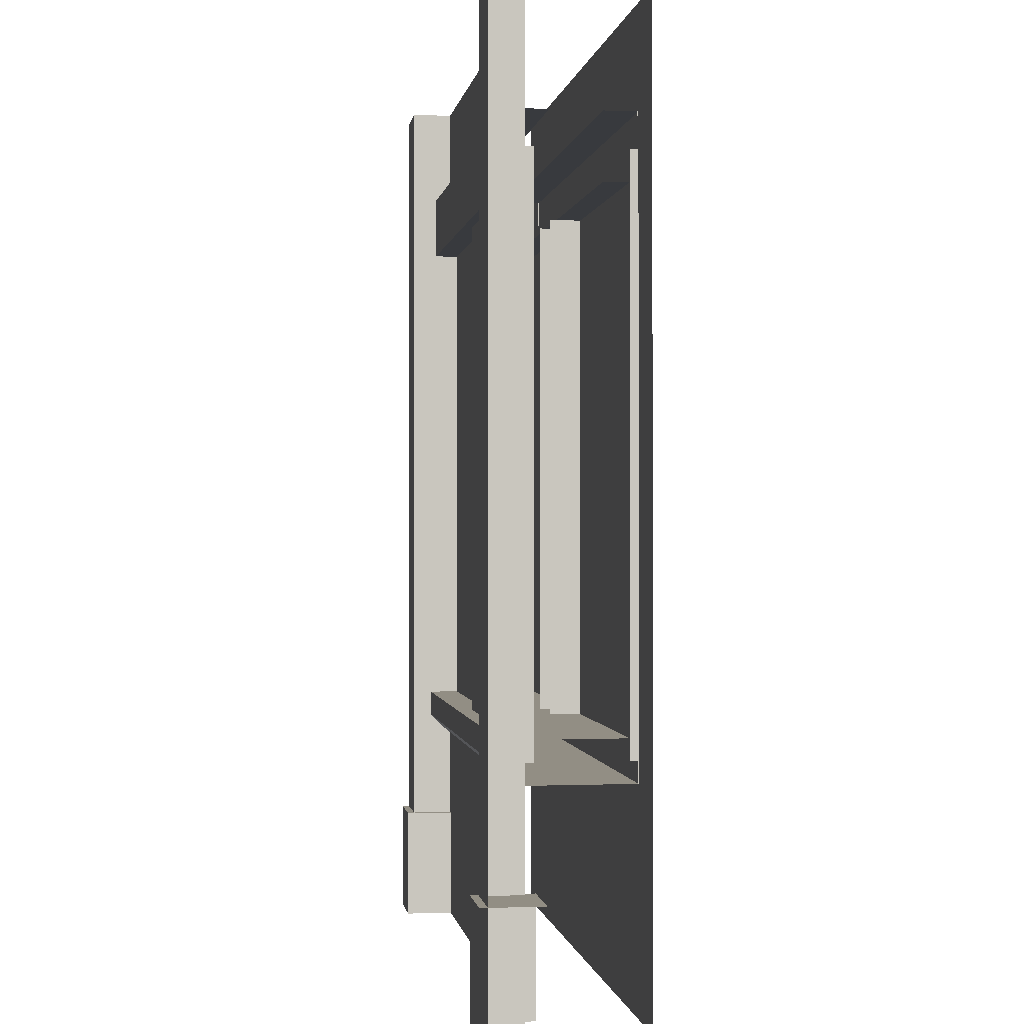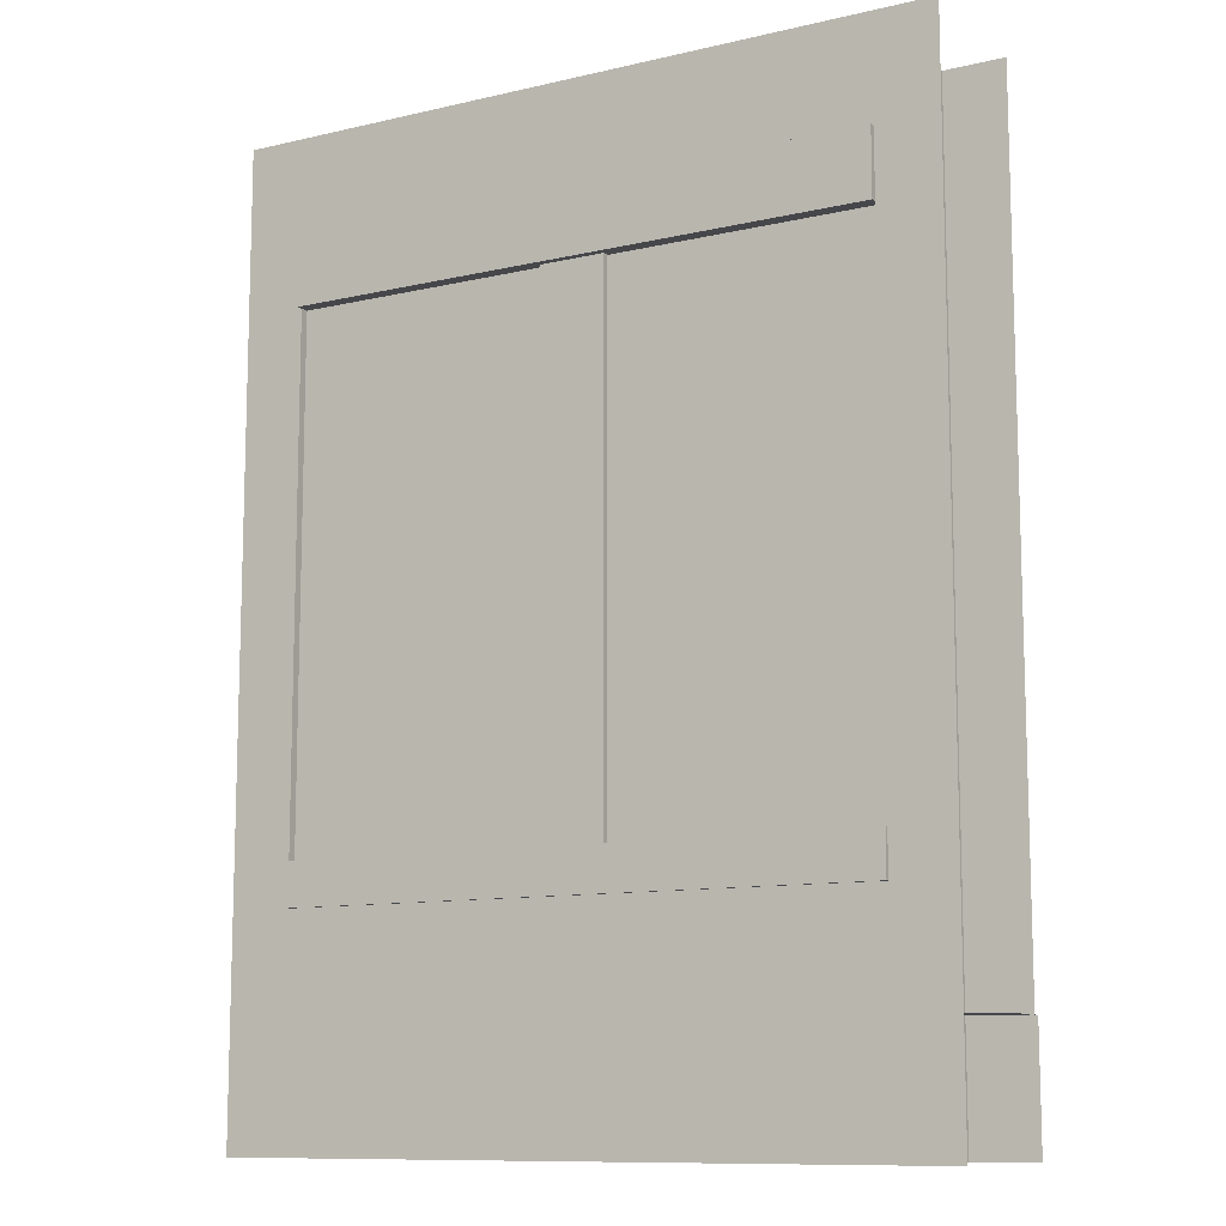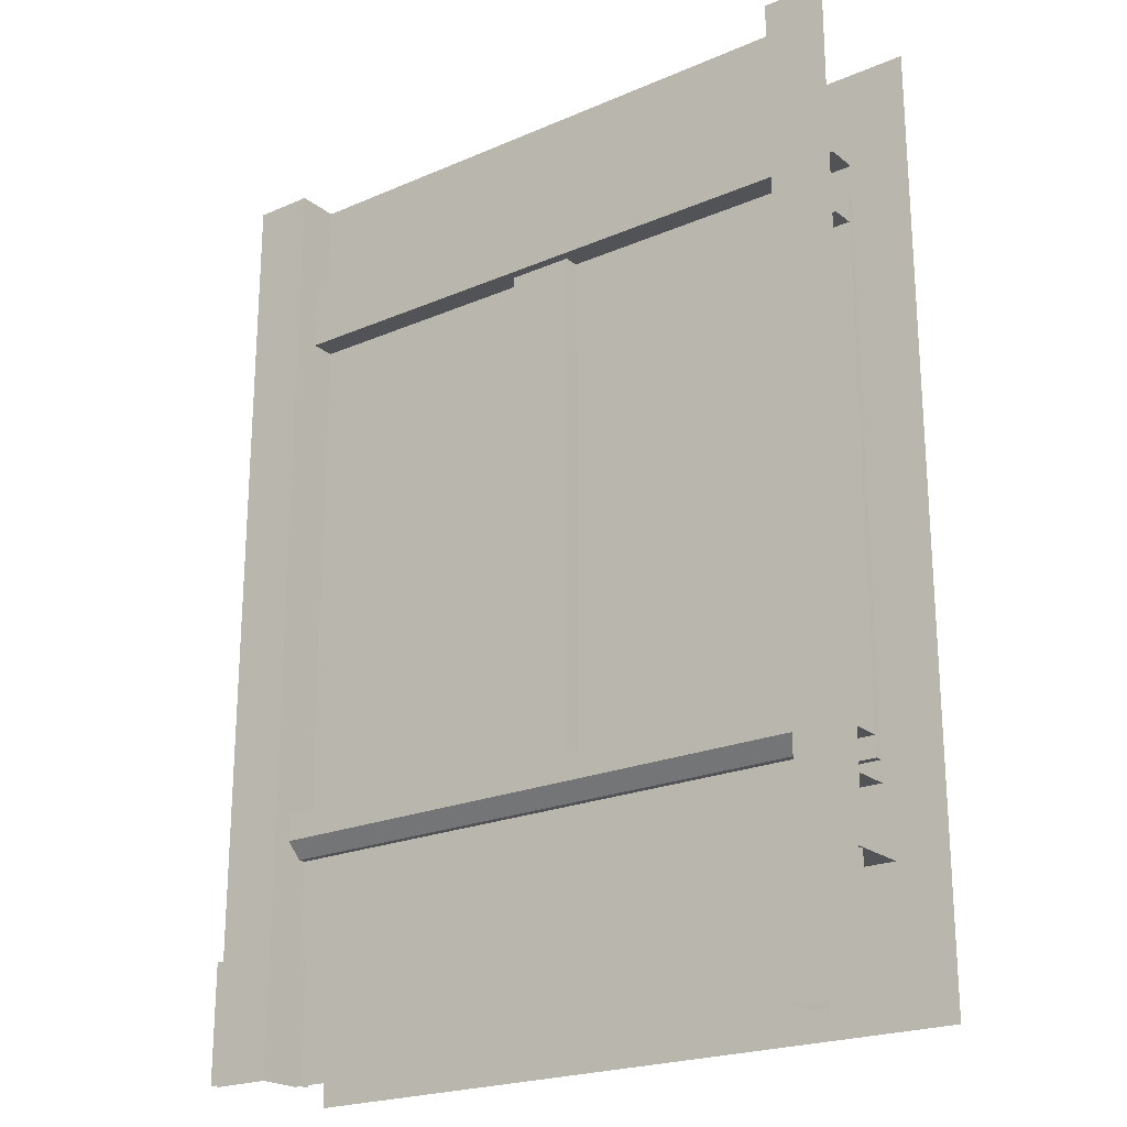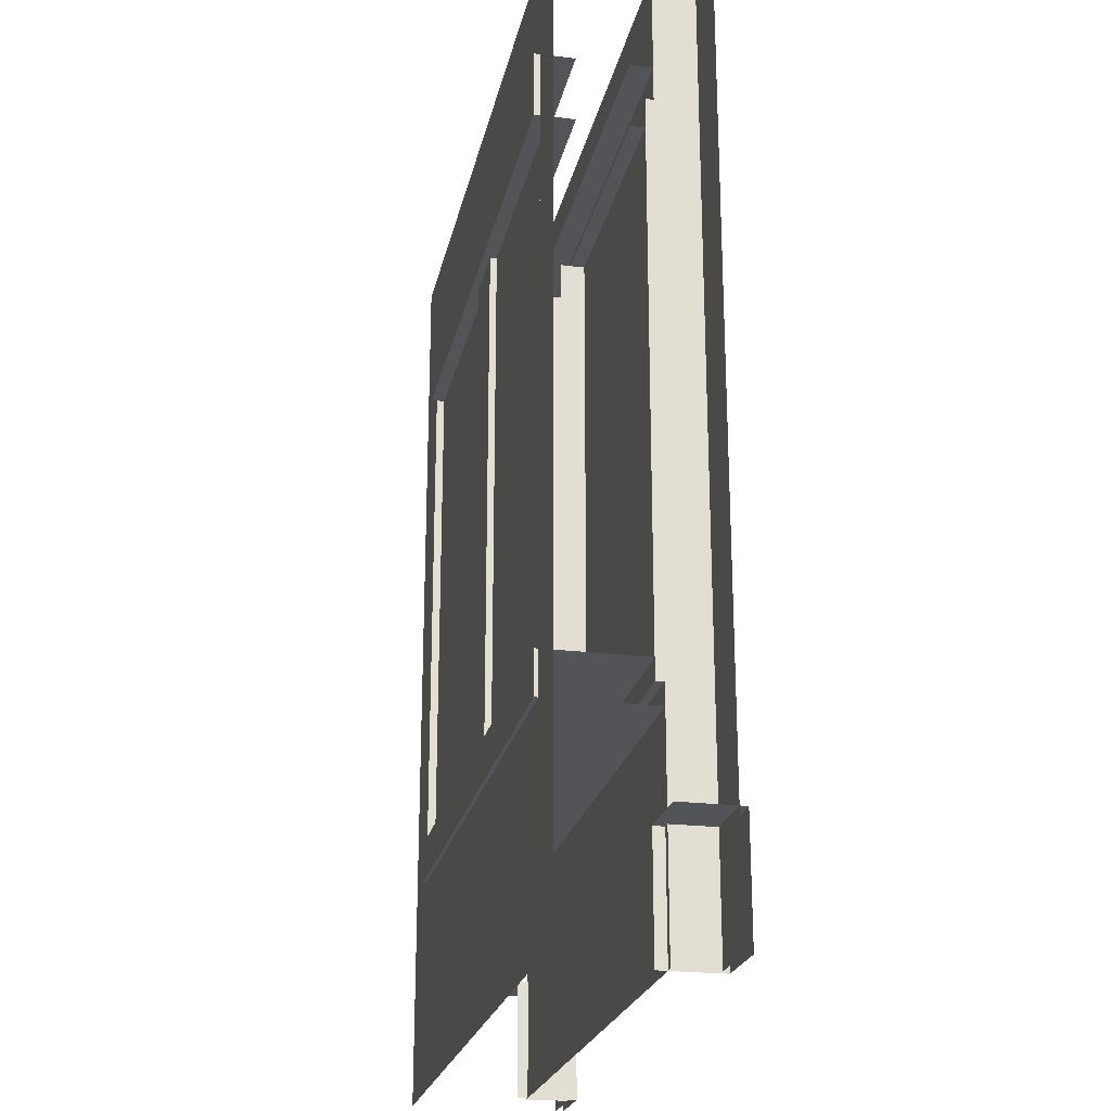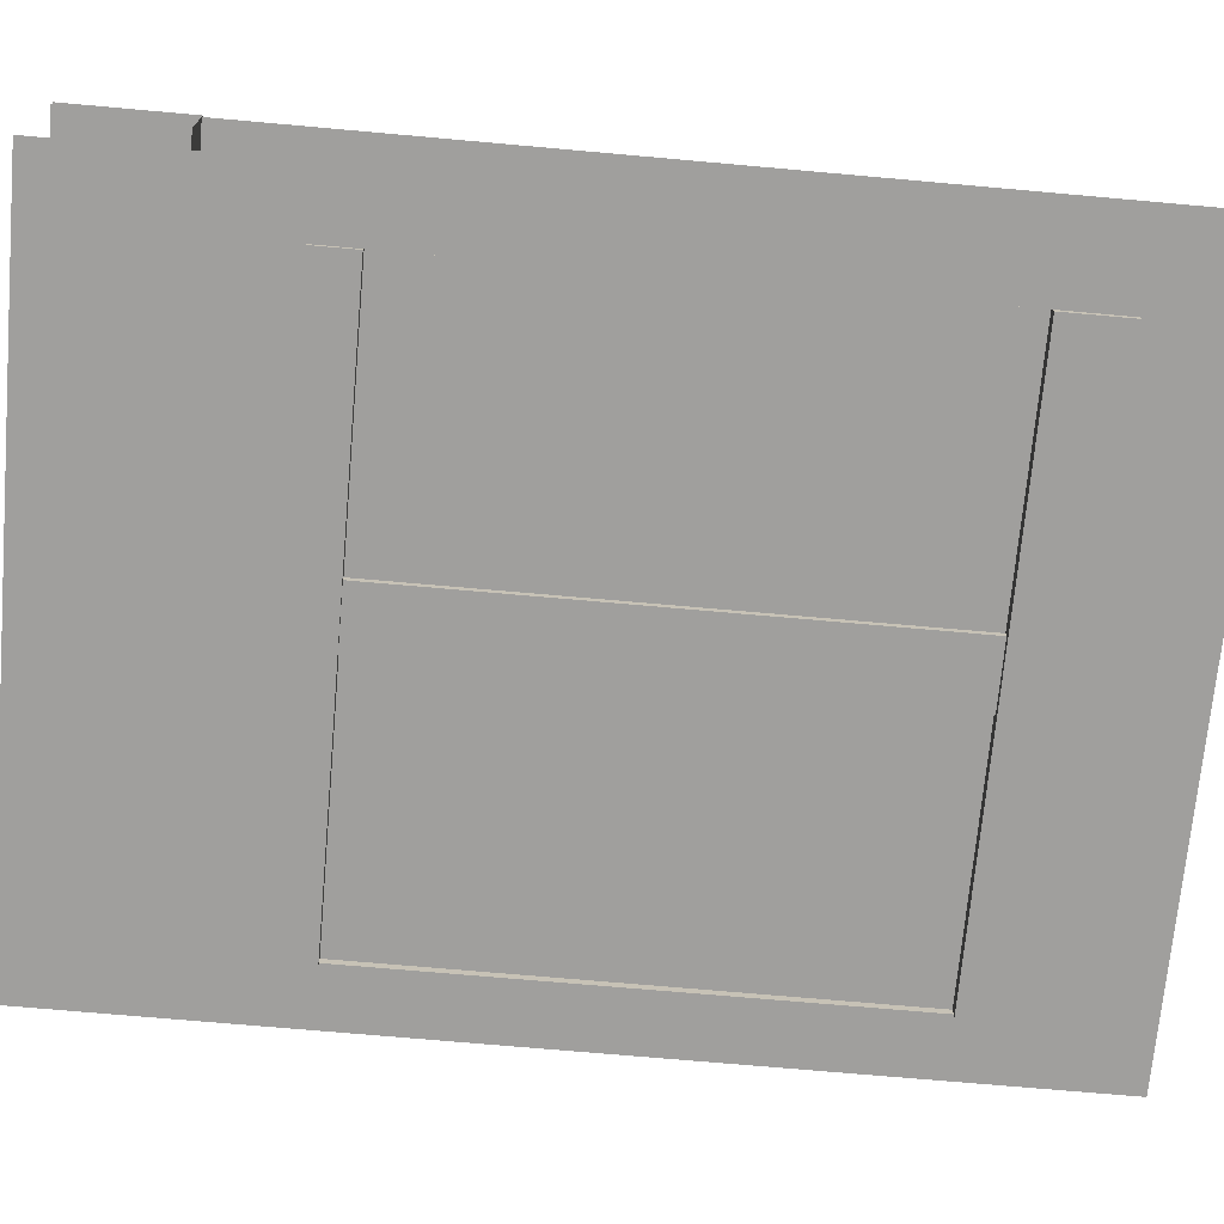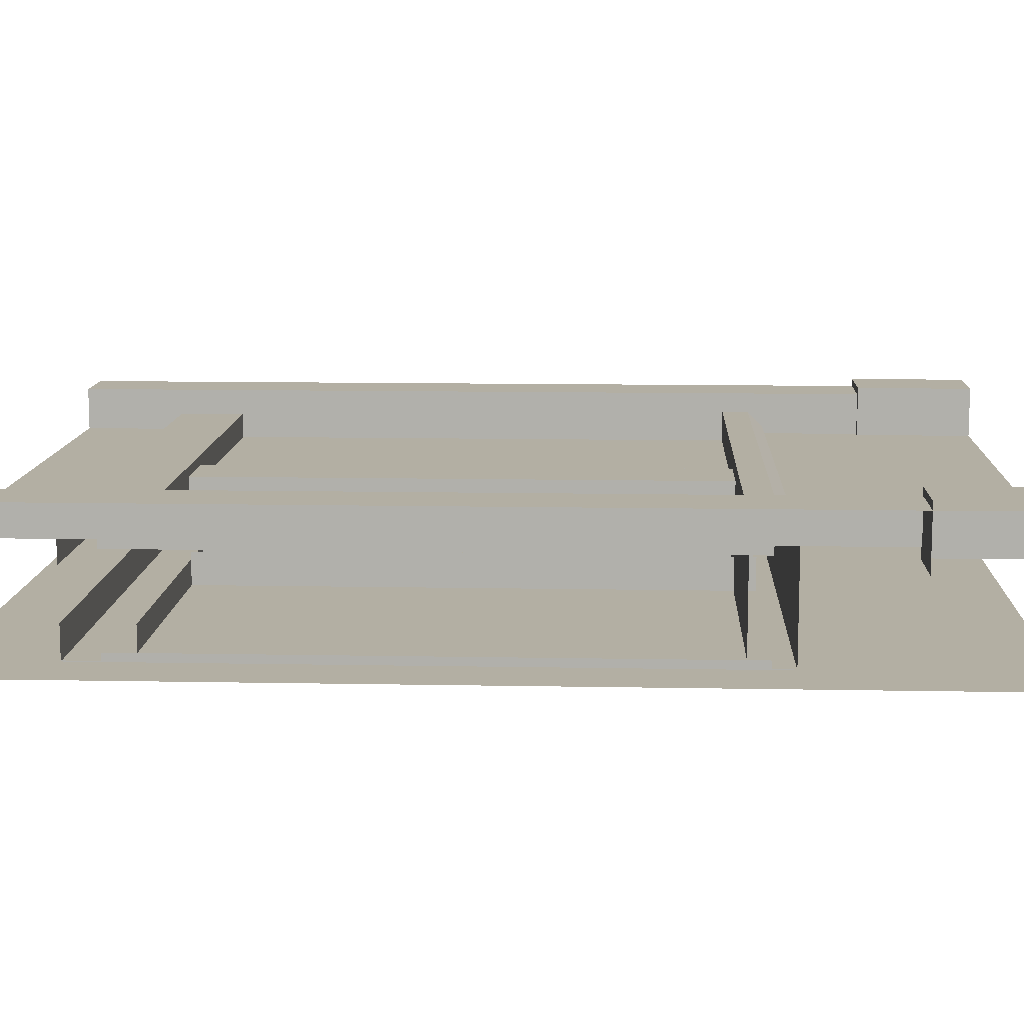
<metadata>
{"format":"obj","ext":"obj","renderer":"f3d","projection":"perspective","resolution":1024,"background":"white","views":[{"elev":-0.3,"azim":81.6,"up":"+Y"},{"elev":-10.7,"azim":-149.9,"up":"+Y"},{"elev":-22.0,"azim":36.8,"up":"+Y"},{"elev":-23.0,"azim":-101.8,"up":"+Y"},{"elev":-71.3,"azim":84.9,"up":"+Z"},{"elev":11.1,"azim":-87.3,"up":"+Z"}]}
</metadata>
<code>
g default
v 25.71 329.1 -11.06
v 273.8 329.1 -11.06
v 25.71 357 -11.06
v 273.8 357 -11.06
v 25.71 357 -27.68
v 273.8 357 -27.68
v 25.71 329.1 -27.68
v 273.8 329.1 -27.68
v 163.7 110.5 -15.17
v 163.7 329.1 -15.17
v 135.8 110.5 -15.17
v 135.8 329.1 -15.17
v 135.8 110.5 -31.79
v 135.8 329.1 -31.79
v 163.7 110.5 -31.79
v 163.7 329.1 -31.79
v 8e-06 0 -63.28
v 8e-06 400 -63.28
v 300 400 -63.28
v 300 0 -63.28
v 25.71 400 -18.13
v 273.8 400 -18.13
v 273.8 400 0
v 300 400 0
v 25.71 400 0
v 8e-06 400 0
v 300 4e-06 0
v 273.8 4e-06 0
v 273.8 4e-06 -18.13
v 25.71 4e-06 -18.13
v 25.71 4e-06 0
v 1.1e-05 -4e-06 0
v 25.71 110.5 -8.422
v 273.8 110.5 -8.422
v 25.71 110.5 -64.8
v 273.8 110.5 -64.8
v 25.71 92.55 -64.8
v 273.8 92.55 -64.8
v 25.71 92.55 -15.07
v 25.71 99.2 -8.422
v 273.8 99.2 -8.422
v 273.8 92.55 -15.07
v 1.1e-05 0 3.258
v 28.81 0 3.258
v 1.1e-05 50 3.258
v 28.81 50 3.258
v 1.1e-05 50 -22.78
v 28.81 50 -22.78
v 28.81 0 -22.78
v 300 0 3.258
v 270.7 0 3.258
v 300 50 3.258
v 270.7 50 3.258
v 300 50 -22.78
v 270.7 50 -22.78
v 270.7 0 -22.78
v 25.71 400 -4.753
v 25.71 4e-06 -4.753
v 273.8 4e-06 -4.693
v 273.8 400 -4.693
v 273.8 342.3 -18.13
v 25.71 342.3 -18.13
v 25.71 101.6 -18.13
v 273.8 101.6 -18.13
v 273.8 342.3 -21.63
v 25.71 342.3 -21.63
v 25.71 101.6 -21.63
v 273.8 101.6 -21.63
v 25.71 342.3 -63.28
v 273.8 342.3 -63.28
v 25.71 101.6 -63.28
v 273.8 101.6 -63.28
v 25.71 342.3 -59.78
v 273.8 342.3 -59.78
v 273.8 101.6 -59.78
v 25.71 101.6 -59.78
v 273.8 110.5 -63.04
v 25.71 110.5 -63.04
v 273.8 92.55 -62.97
v 25.71 92.55 -62.97
v 163.7 101.6 -62.61
v 163.7 329.1 -62.61
v 135.8 101.6 -62.61
v 135.8 329.1 -62.61
v 135.8 101.6 -45.99
v 135.8 329.1 -45.99
v 163.7 101.6 -45.99
v 163.7 329.1 -45.99
v 25.71 329.1 -65.75
v 273.8 329.1 -65.75
v 25.71 357 -65.75
v 273.8 357 -65.75
v 25.71 357 -49.13
v 273.8 357 -49.13
v 25.71 329.1 -49.13
v 273.8 329.1 -49.13
v 25.71 357 -62.87
v 273.8 357 -62.87
v 25.71 329.1 -63.19
v 273.8 329.1 -63.19
g BuildingA_Bottom_Wall_Short3M_VarA_LOD1 BuildingA_Bottom_Wall_Short3M_VarA
f 2 4 3 1
f 4 6 5 3
f 8 2 1 7
f 10 12 11 9
f 12 14 13 11
f 16 10 9 15
f 28 27 24 23
f 60 61 64 59 28 23
f 65 66 67 68
f 58 63 62 57 25 31
f 25 26 32 31
f 41 34 33 40
f 34 77 78 33
f 79 42 39 80
f 40 39 42 41
f 46 45 43 44
f 48 47 45 46
f 49 48 46 44
f 51 50 52 53
f 52 54 55 53
f 56 51 53 55
f 38 79 80 37
f 22 61 60
f 21 62 61 22
f 57 62 21
f 58 30 63
f 64 63 30 29
f 59 64 29
f 61 62 66 65
f 62 63 67 66
f 63 64 68 67
f 64 61 65 68
f 71 72 20 17
f 70 69 18 19
f 18 69 71 17
f 73 74 75 76
f 72 70 19 20
f 69 70 74 73
f 70 72 75 74
f 72 71 76 75
f 71 69 73 76
f 35 36 38 37
f 78 77 36 35
f 79 38 36 77
f 78 35 37 80
f 86 84 83 85
f 84 82 81 83
f 82 88 87 81
f 97 93 94 98
f 99 89 90 100
f 91 97 98 92
f 95 99 100 96
f 89 99 97 91
f 90 89 91 92
f 98 100 90 92

</code>
